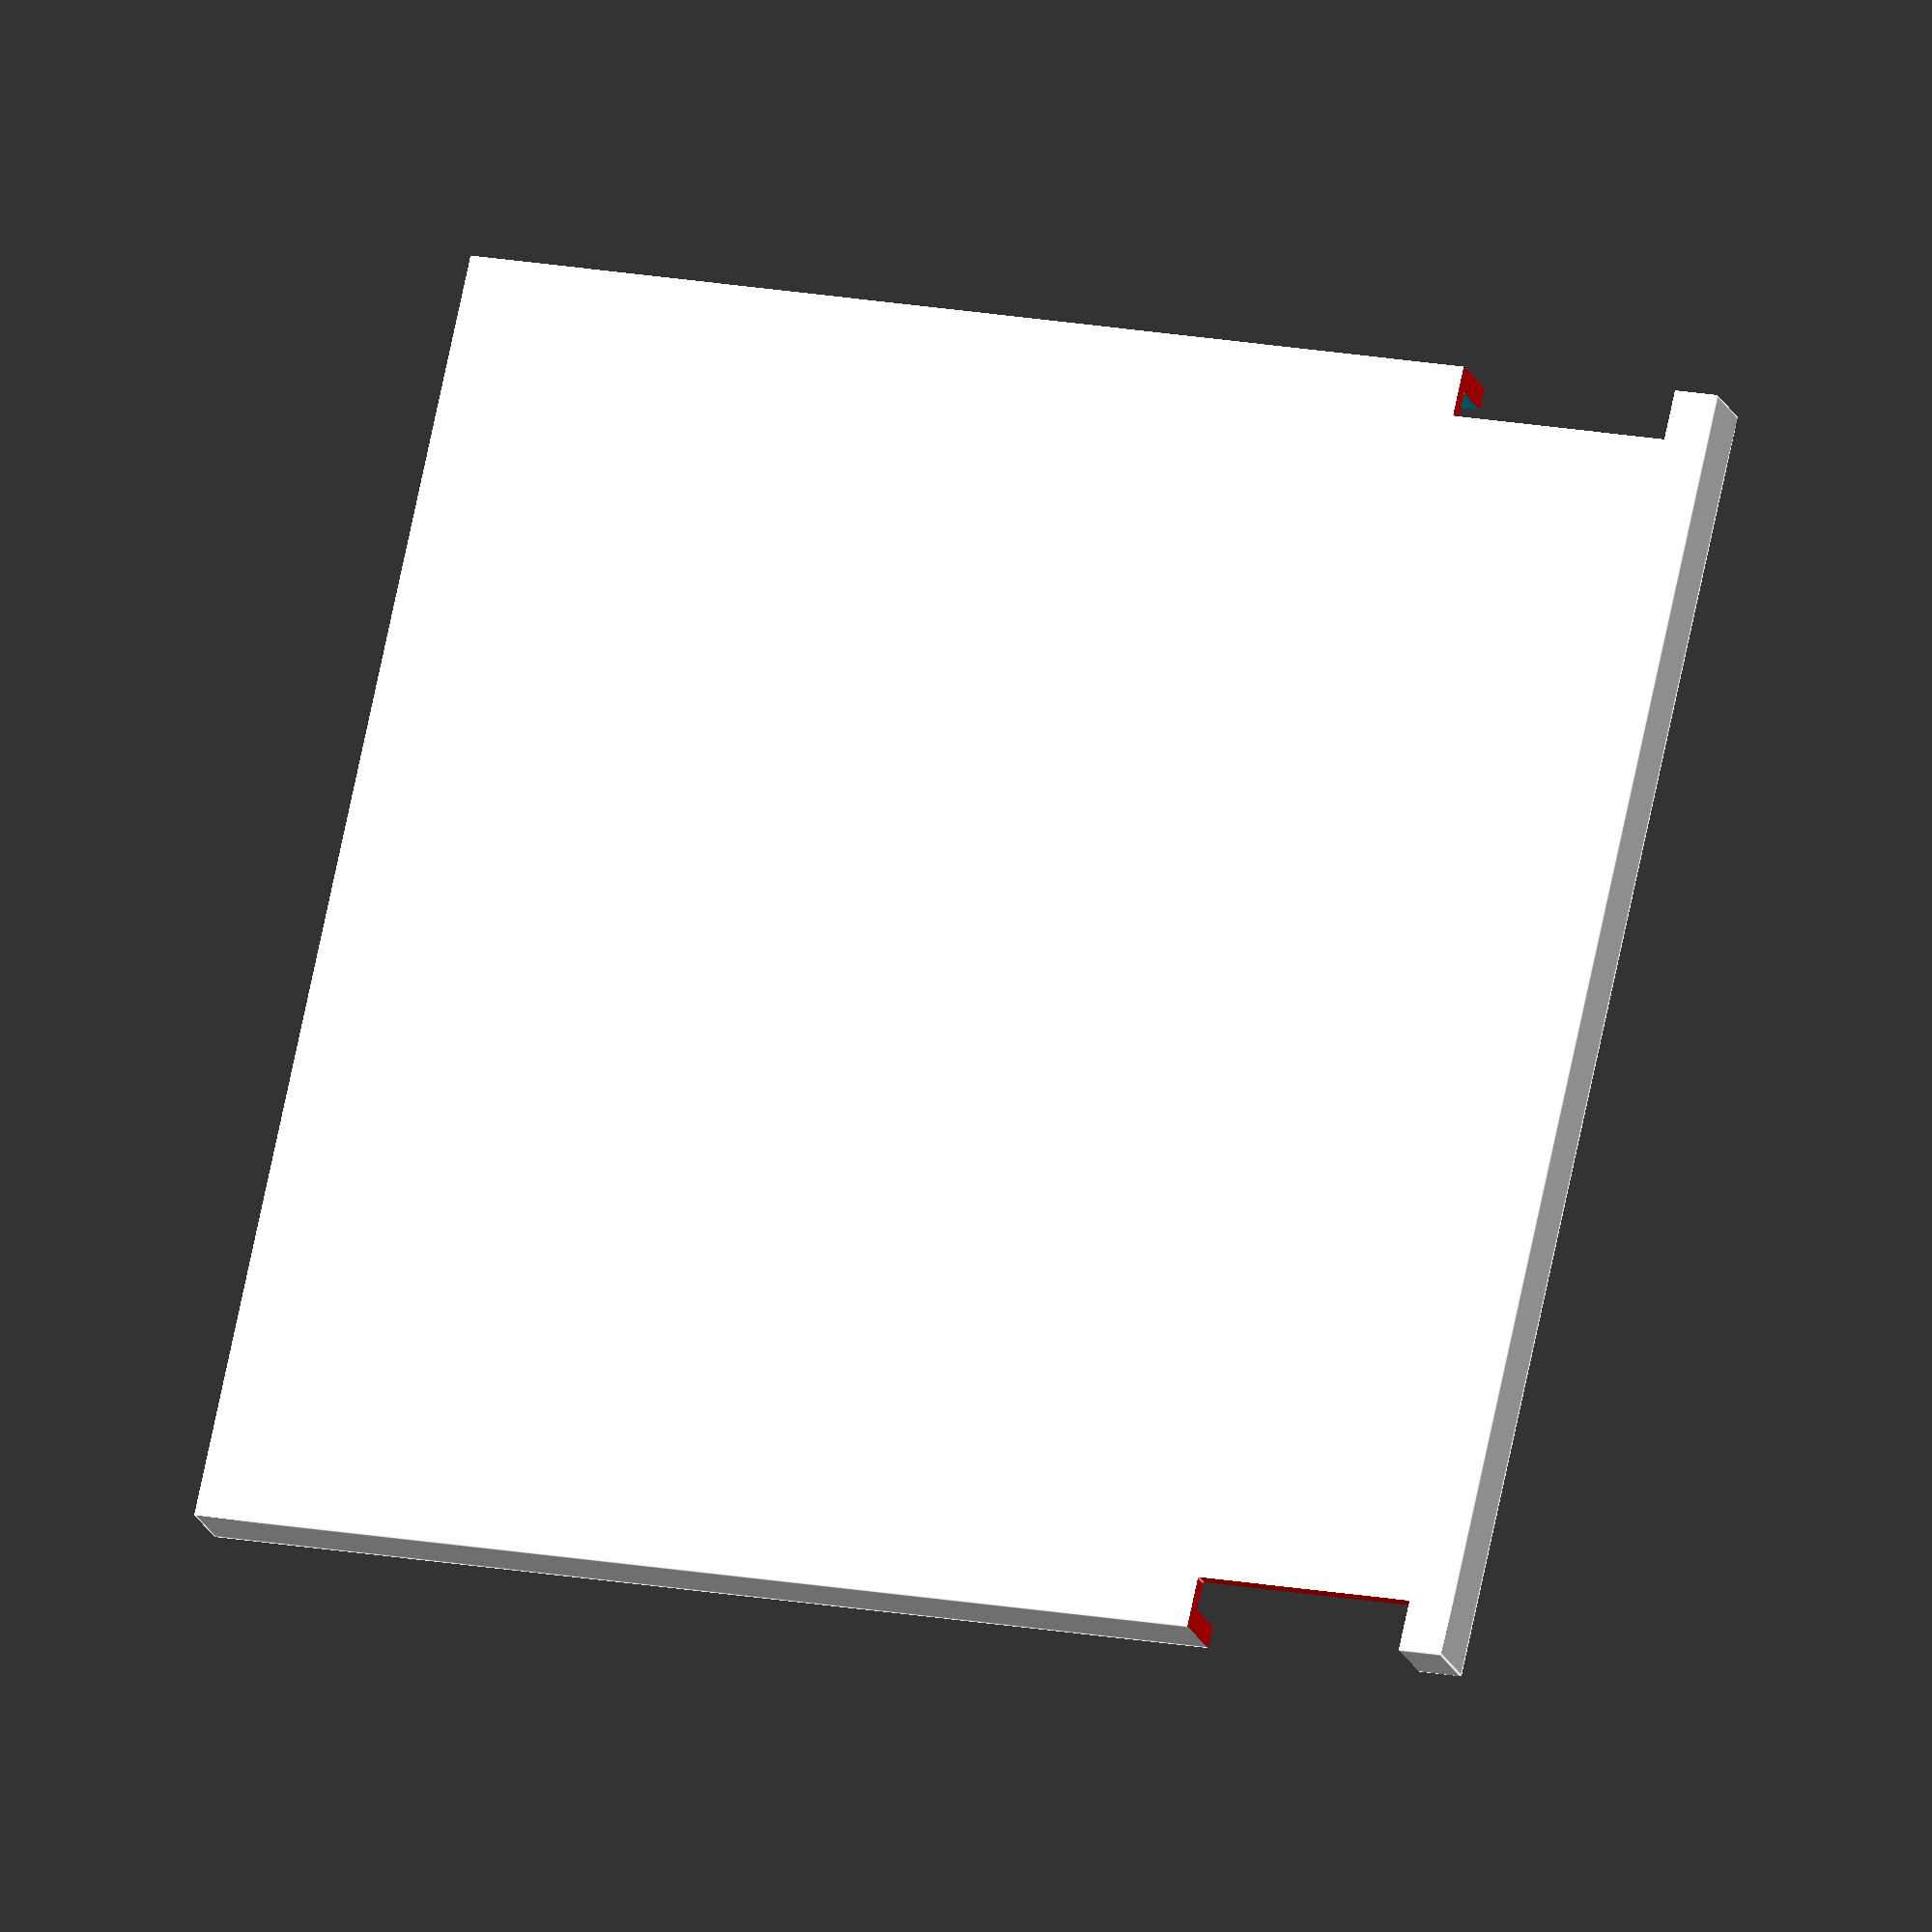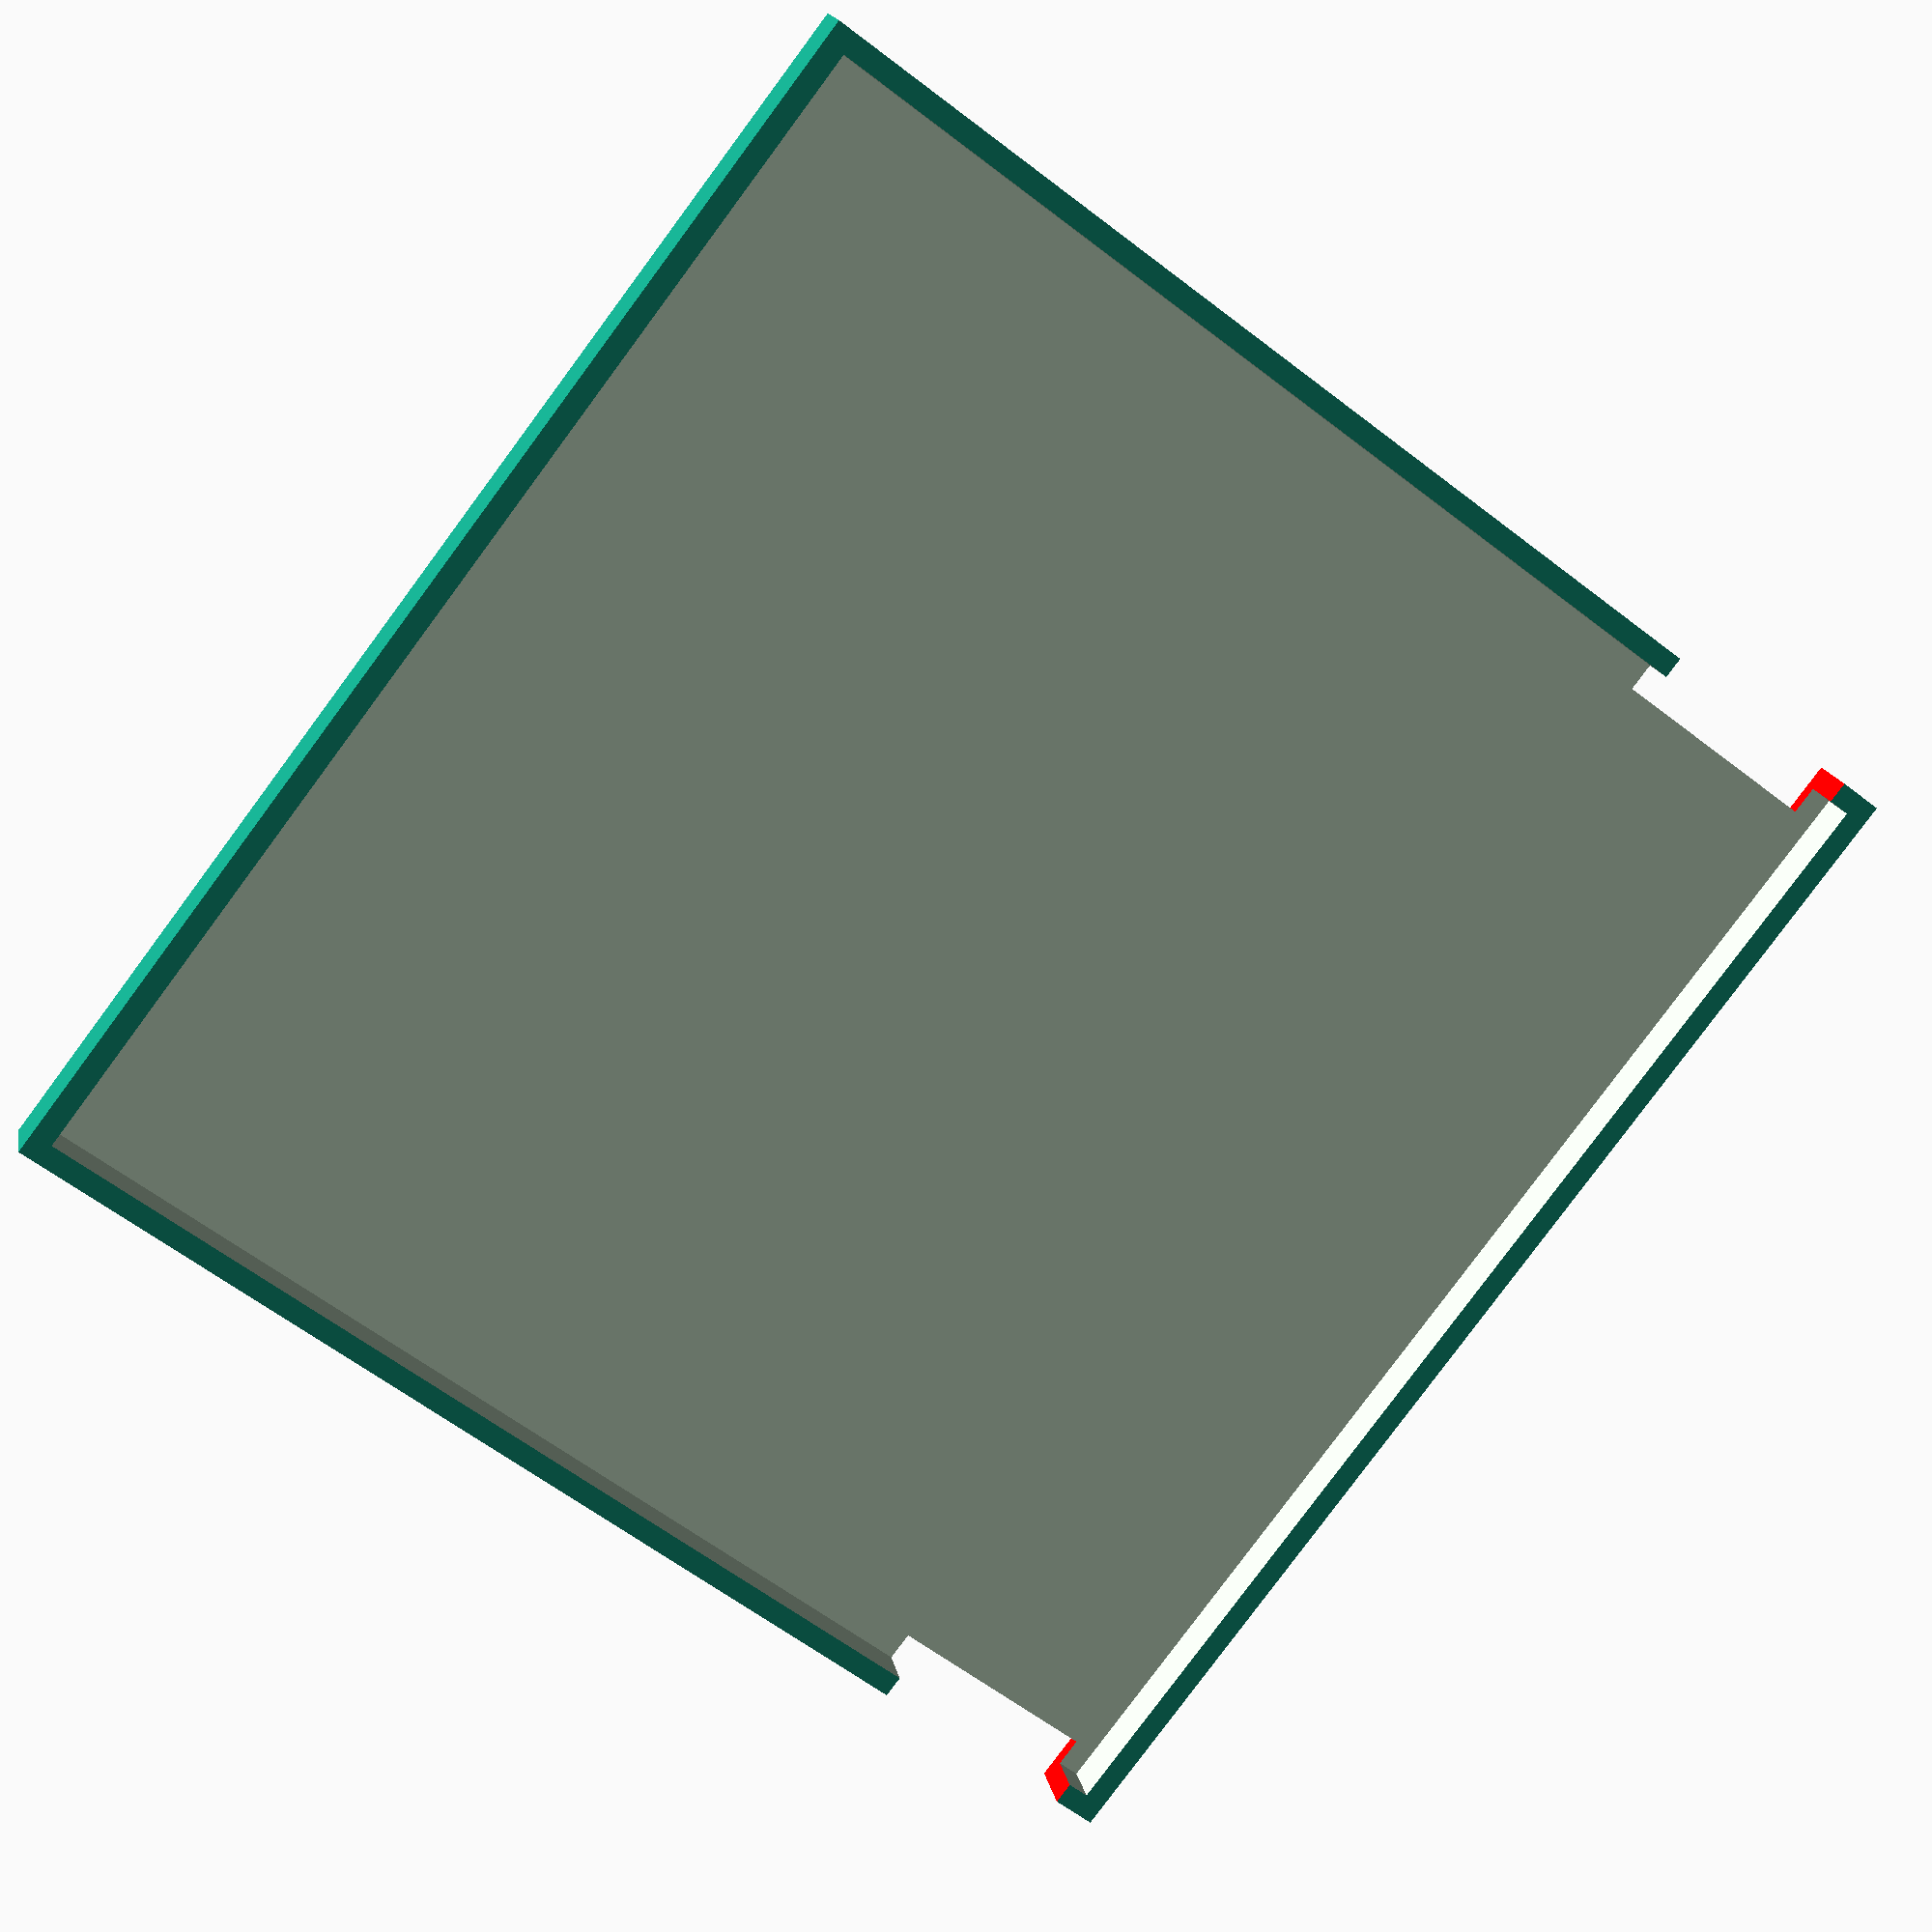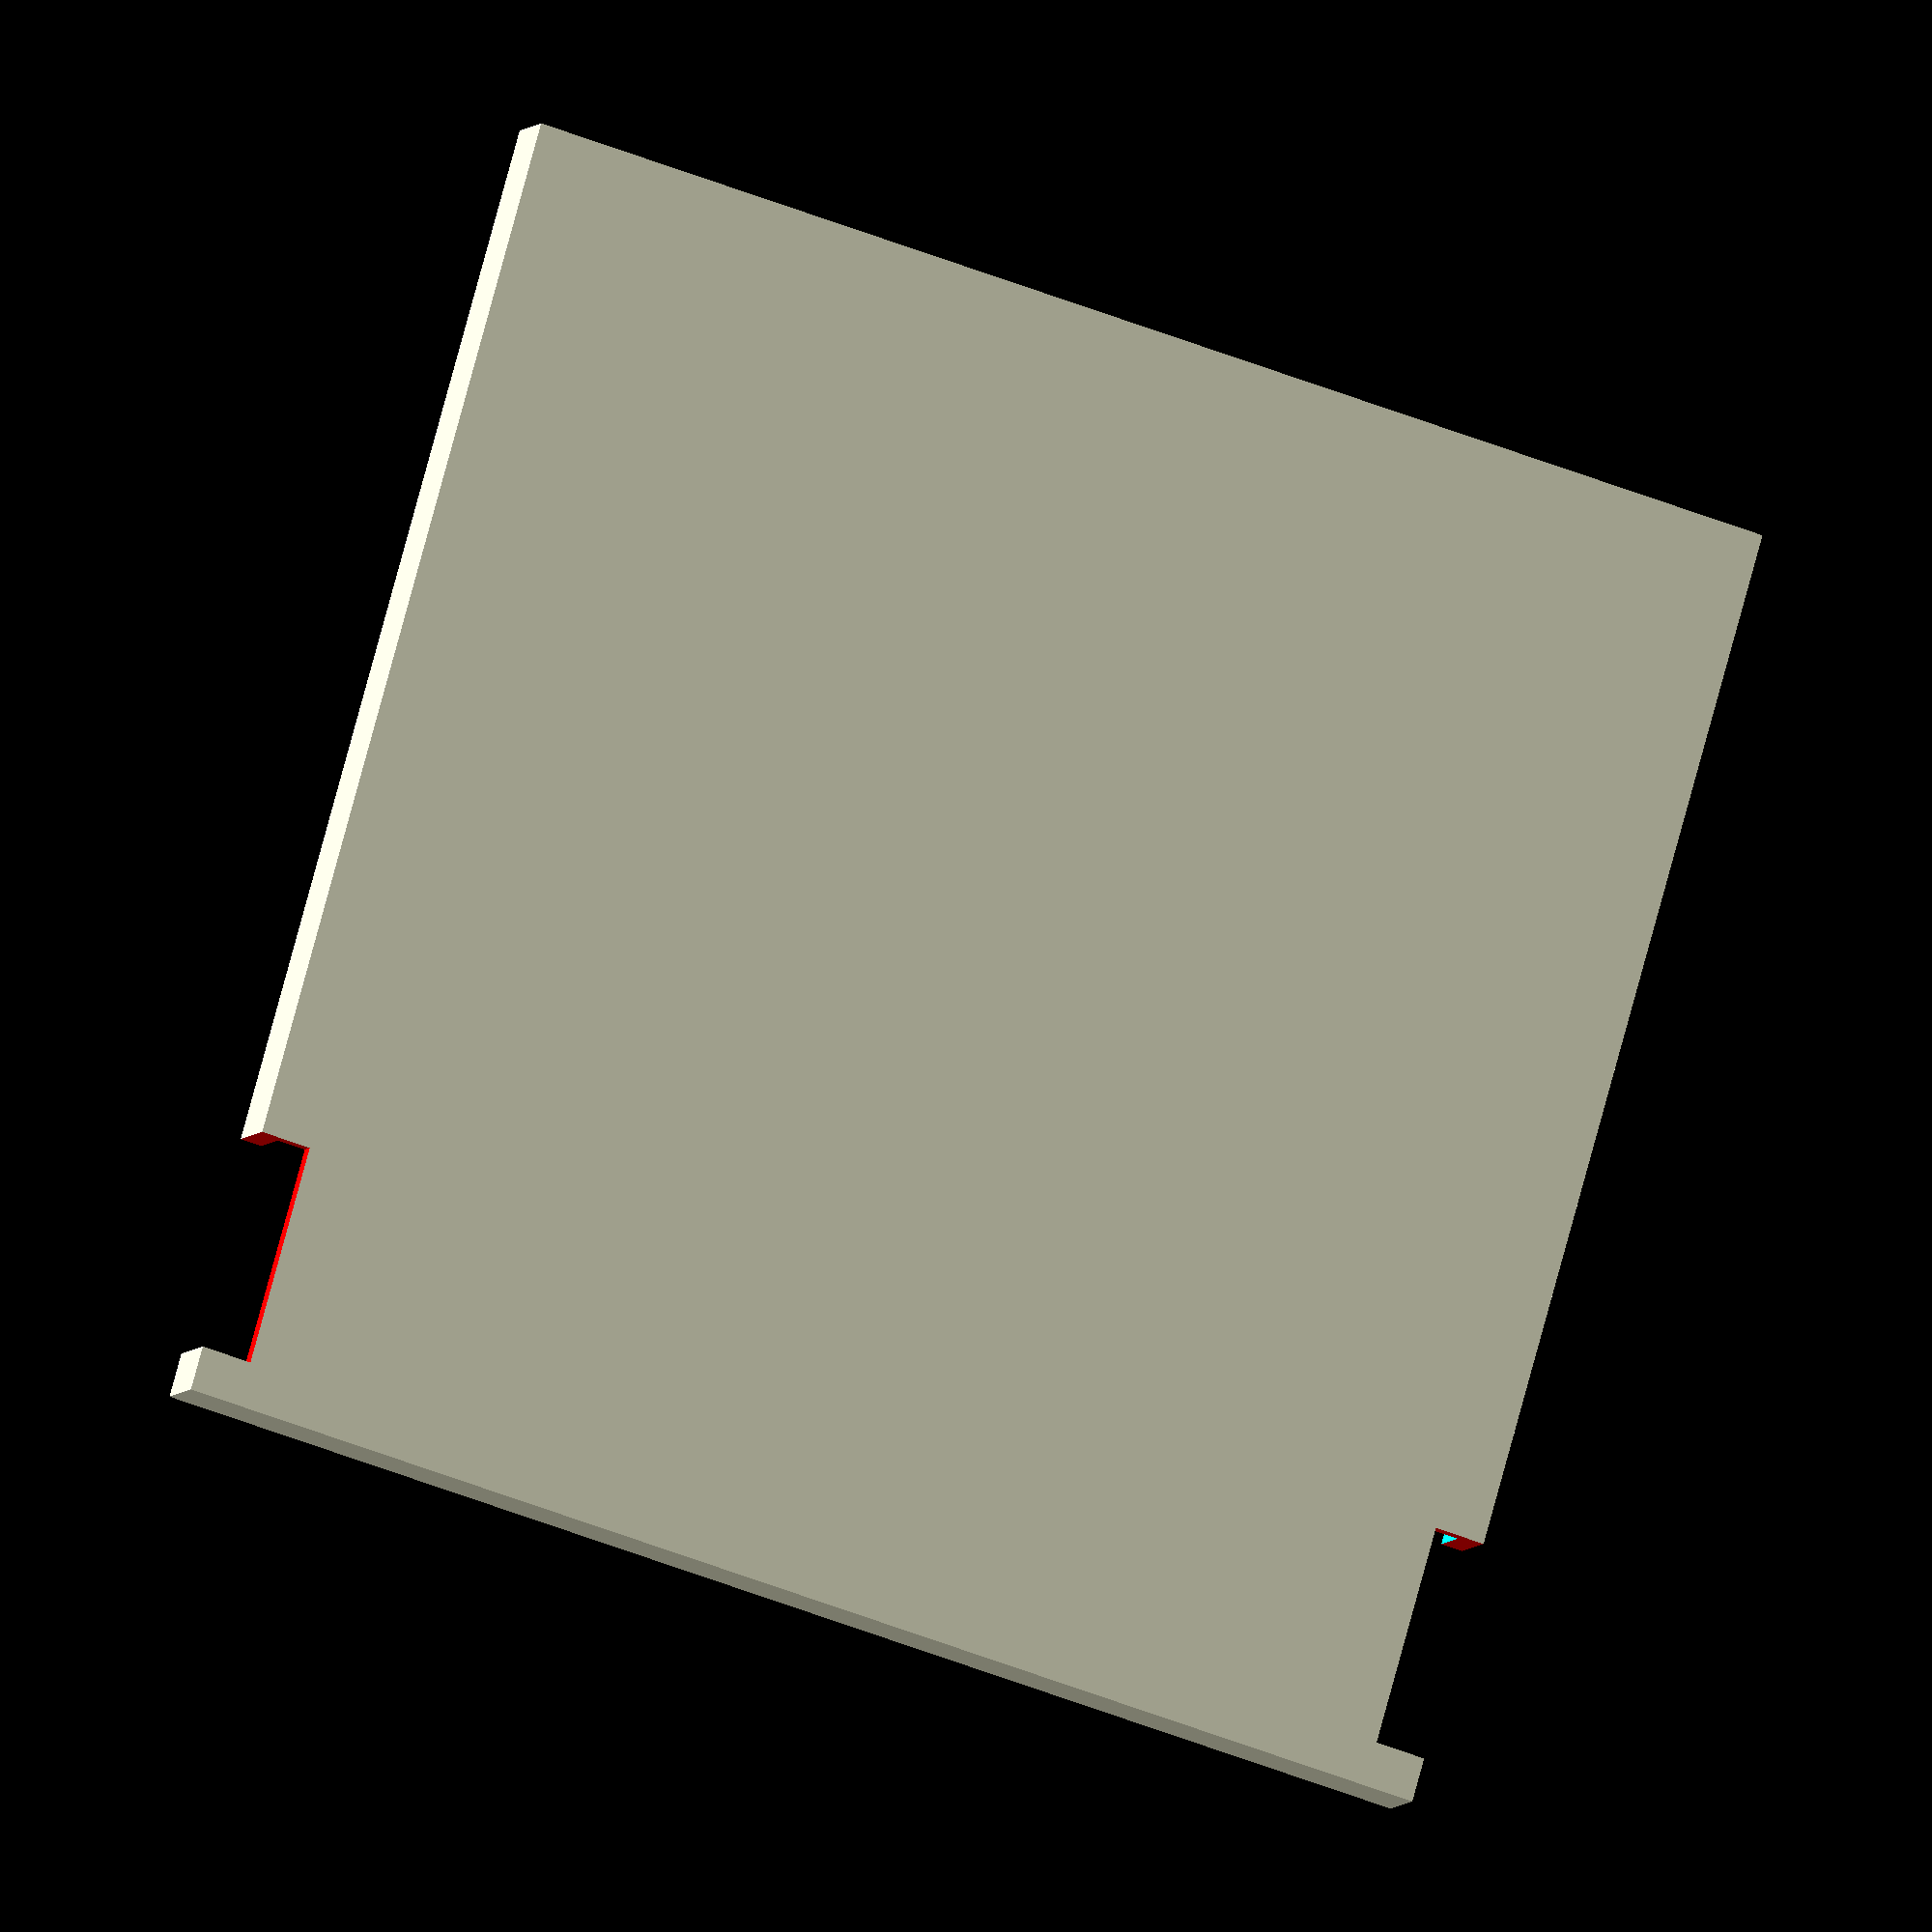
<openscad>
/*
*   ESPotifyEcho spareCubeBase
*   22-08-2022
*/

$fn=60;

module cubeBase()
{
  difference()
  {
    cube([59,59,3], true);
    translate([0,0,0.7])      cube([57,57,3], true);
    translate([27.2,17.5,-3]) color("red") cube([9,10,10]);
    translate([-36.2,17.5,-3])  color("red") cube([9,10,10]);
  }
} //  cubeBase()


module tubeExt1()
{
  difference()
  {
    cylinder(h=10, d=11.5, center=true);
    cylinder(h=11, d=9.5, center=true);
  }
} //  tubeExt1()

module tubeExt2()
{
  difference()
  {
    cylinder(h=8, d=11.5, center=true);
    cylinder(h=9, d=9.5, center=true);
    translate([7,0,0]) cube([8,2.5,9], true);
  }
} //  tubeExt2()


cubeBase();

//tubeExt1();
//tubeExt2();
</openscad>
<views>
elev=199.8 azim=77.5 roll=342.5 proj=o view=edges
elev=163.4 azim=307.3 roll=190.5 proj=p view=solid
elev=186.4 azim=344.0 roll=18.4 proj=o view=solid
</views>
